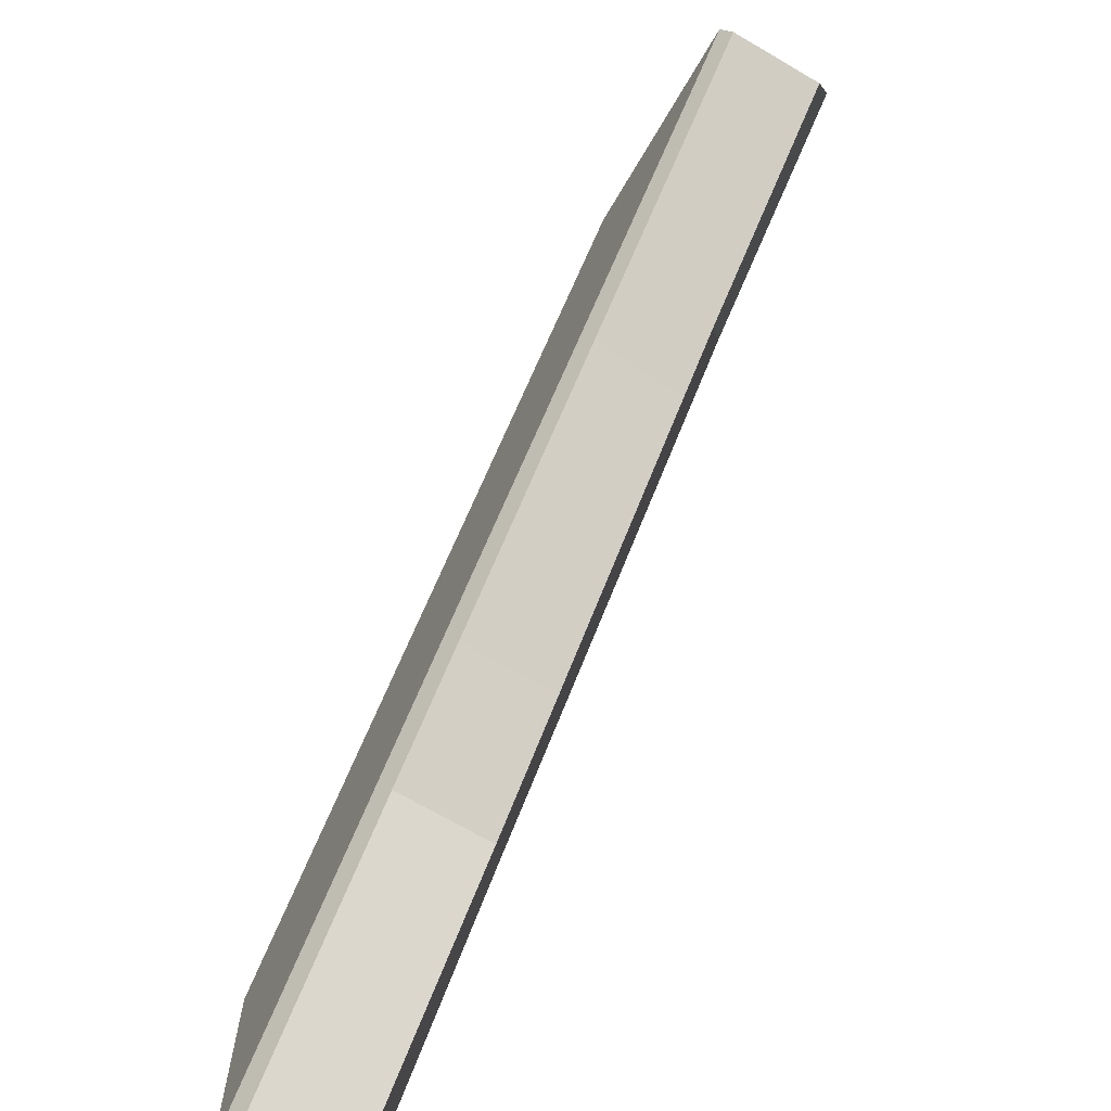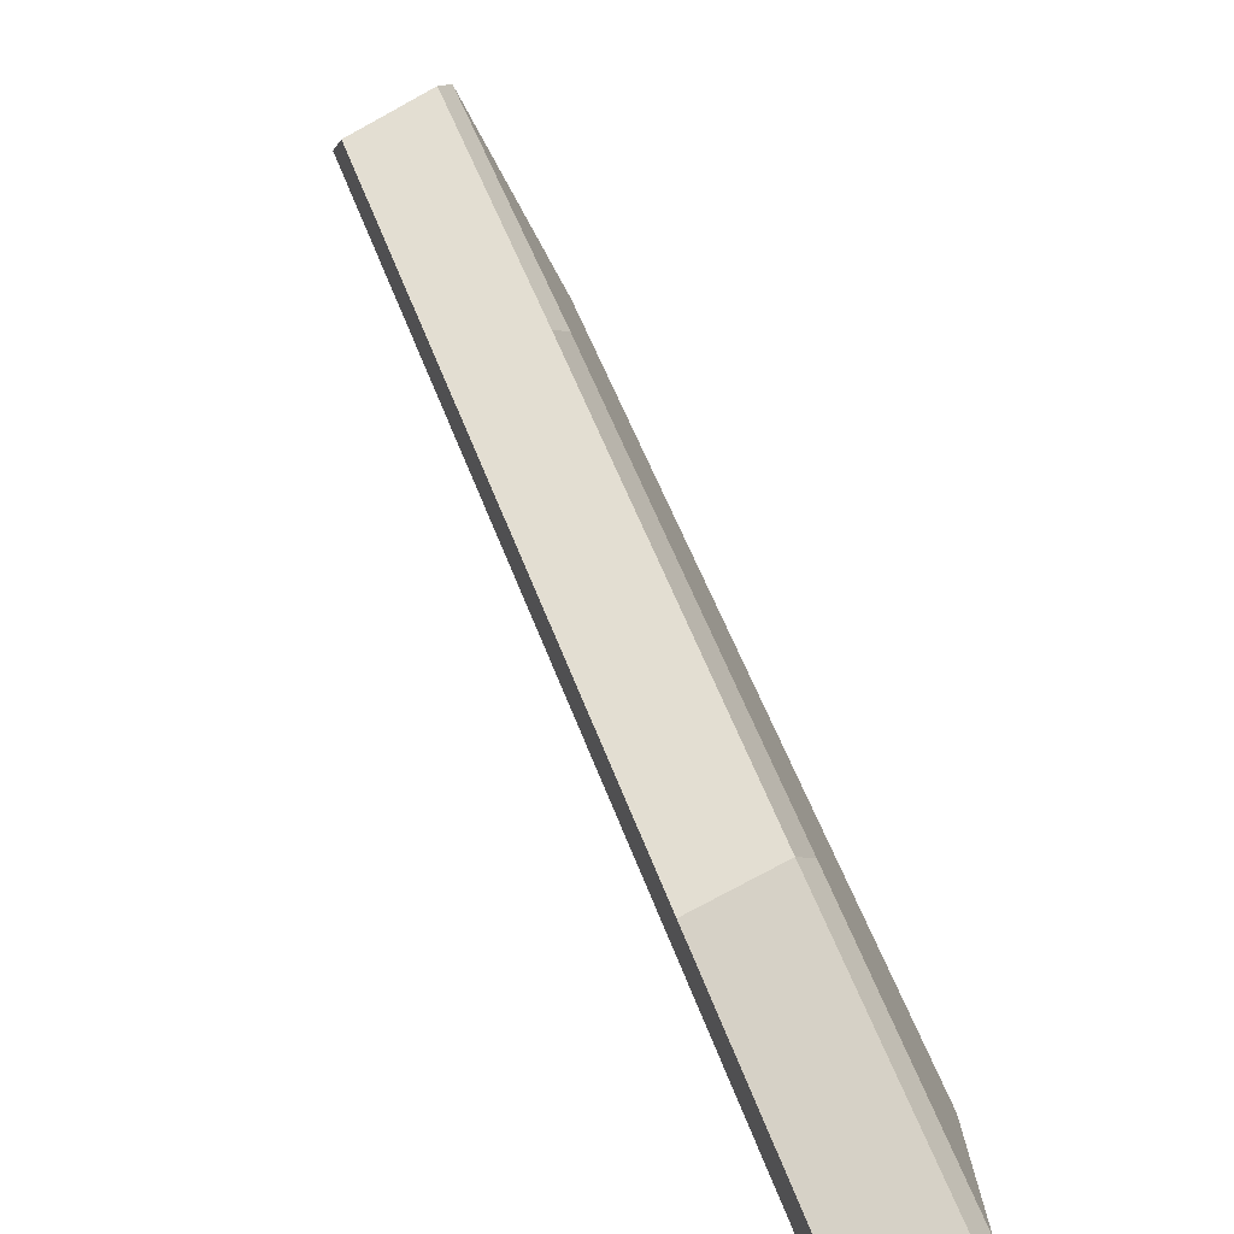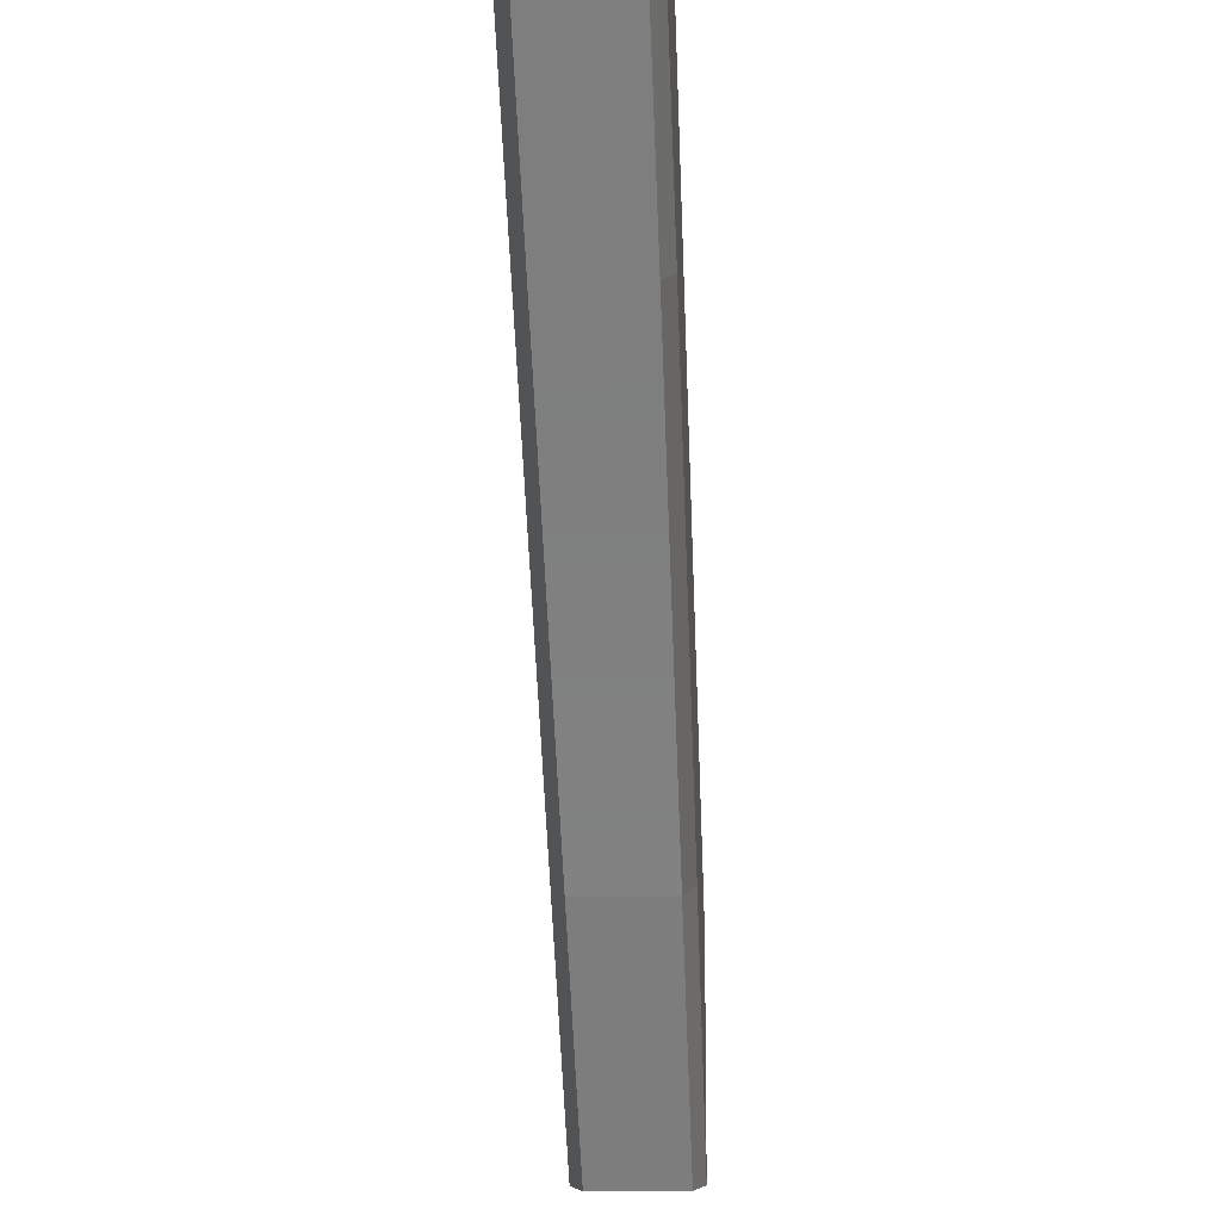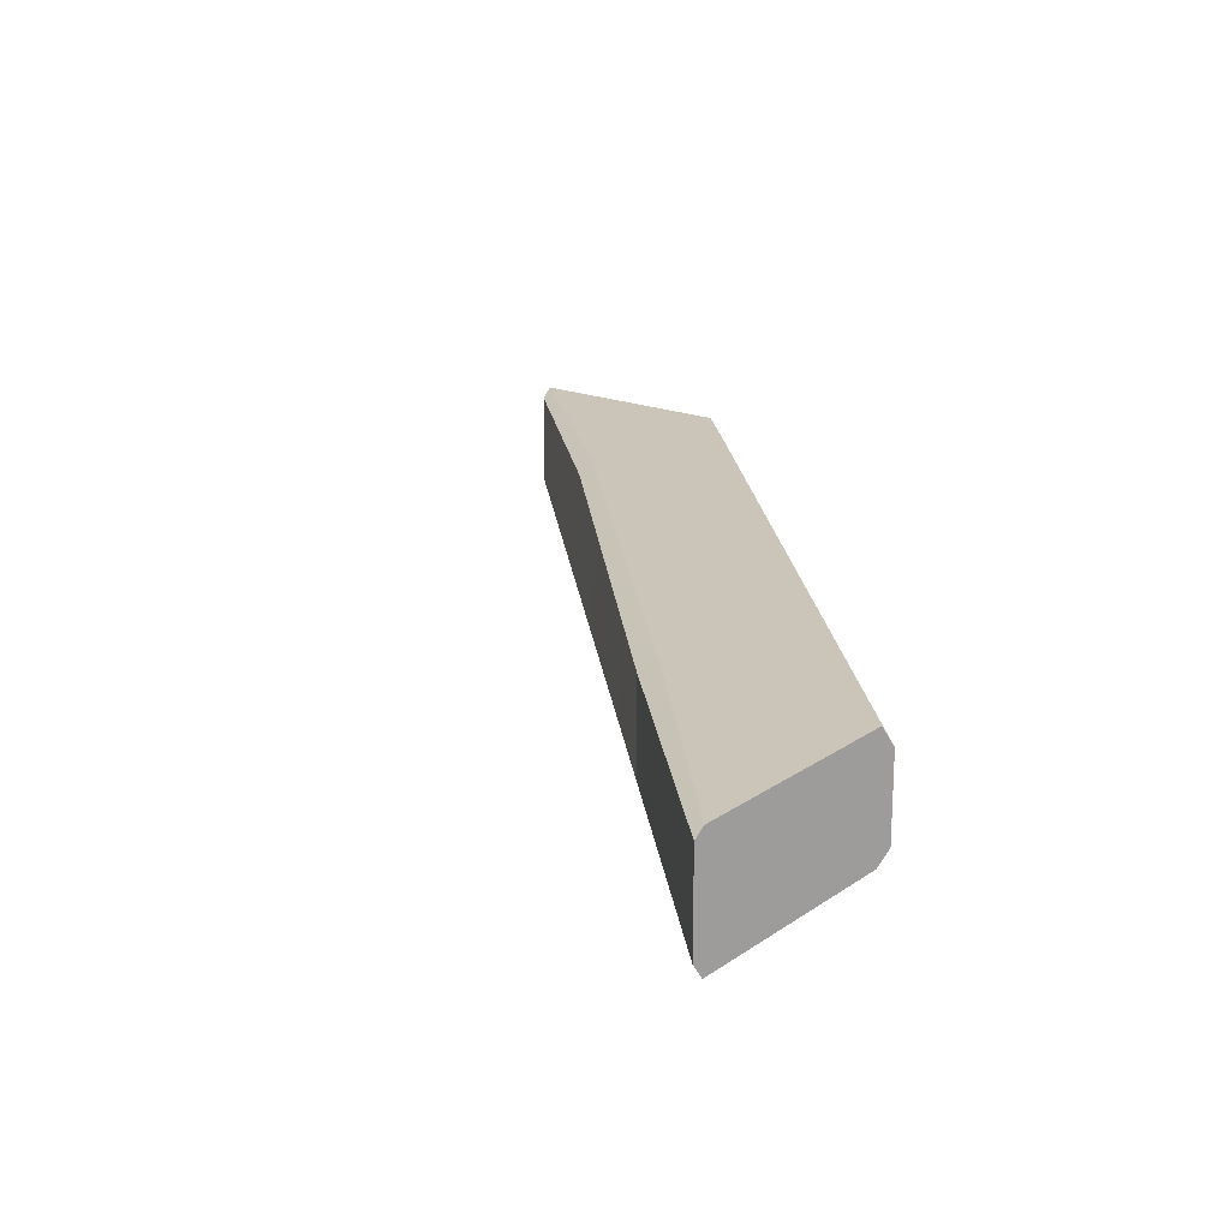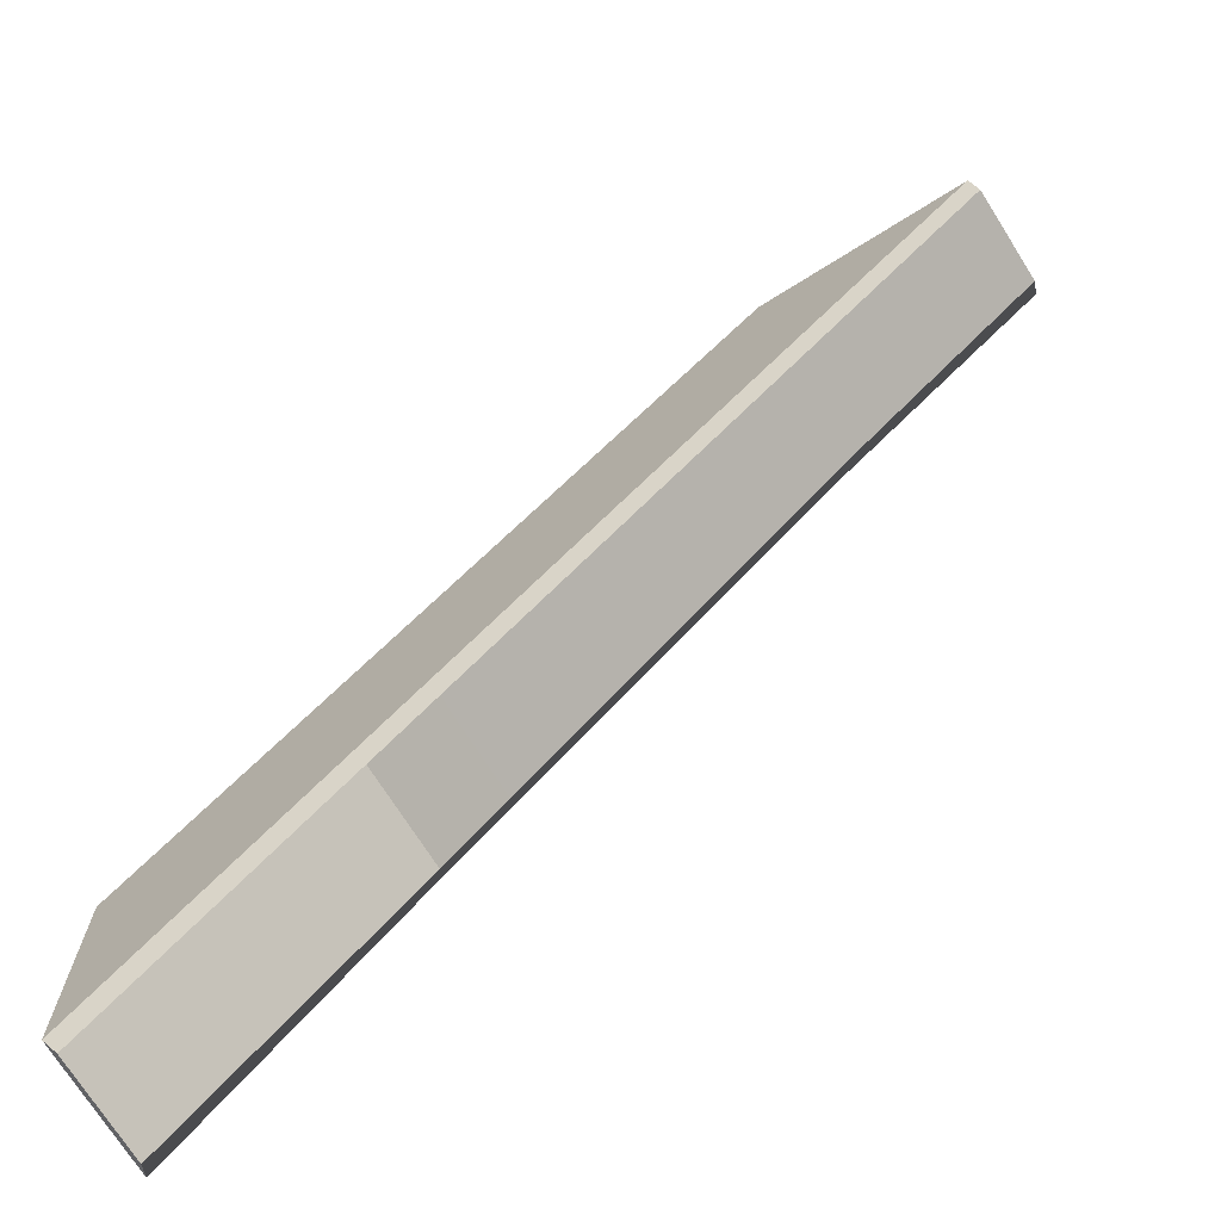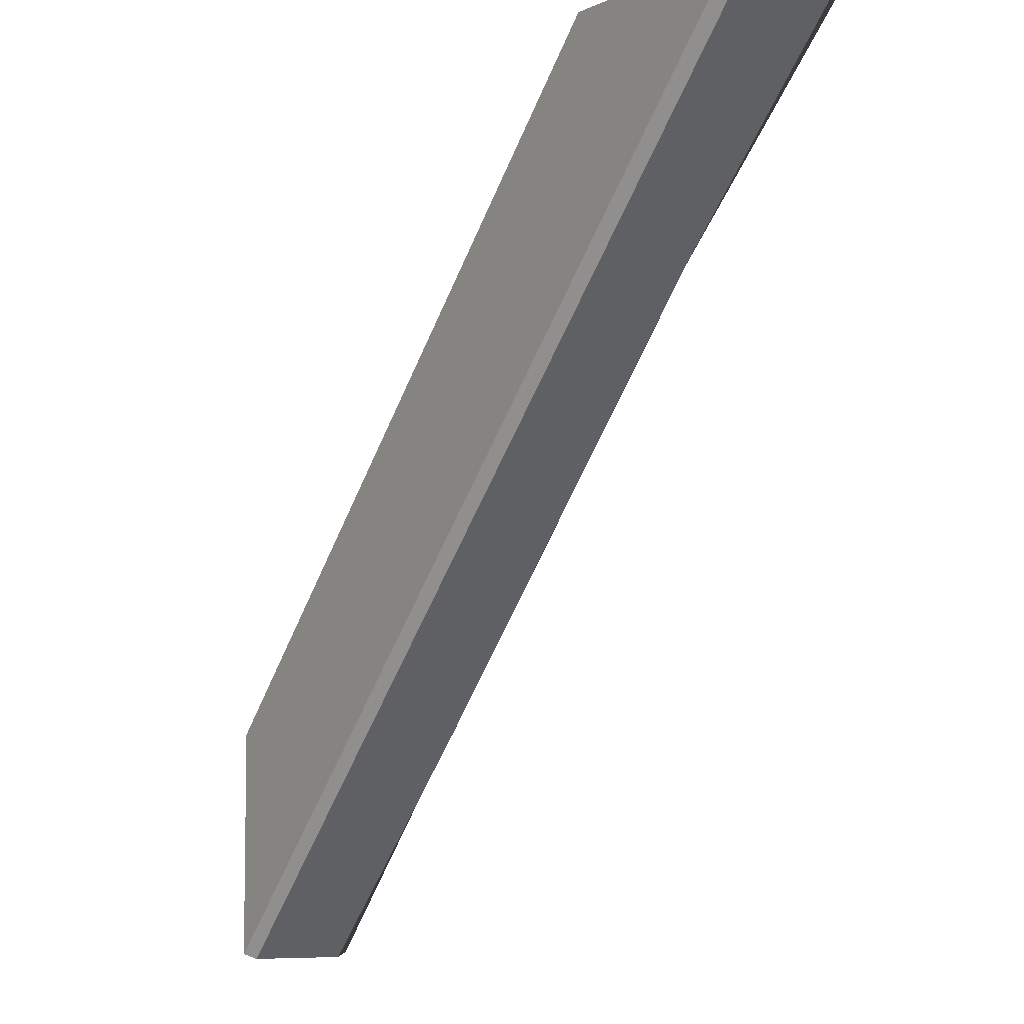
<metadata>
{"format":"obj","ext":"obj","renderer":"f3d","projection":"perspective","resolution":1024,"background":"white","views":[{"elev":-70.2,"azim":-120.3,"up":"+Y"},{"elev":-77.8,"azim":-61.4,"up":"+Y"},{"elev":-14.5,"azim":-86.6,"up":"+Y"},{"elev":20.4,"azim":38.3,"up":"+Z"},{"elev":-72.6,"azim":-147.6,"up":"+Y"},{"elev":-8.0,"azim":-123.6,"up":"+Y"}]}
</metadata>
<code>
g Env_Docks_45DegreeBeam
v -0.985 0.7228 -0.1005
v -0.985 0.7228 0.1005
v -0.5345 0.301 0.1005
v -0.5489 0.2866 -0.1005
v 0.2547 -0.5169 -0.1005
v 0.2547 -0.5169 0.1005
v -0.5245 0.7553 -0.1257
v -0.5087 0.771 -0.08797
v -0.5087 0.771 0.08797
v -0.5245 0.7553 0.1257
v -0.9746 0.7333 -0.1257
v -0.9746 0.7333 0.1257
v -0.985 0.7228 0.1005
v -0.985 0.7228 -0.1005
v -0.9746 0.7333 0.1257
v -0.5138 0.3218 0.1257
v -0.5345 0.301 0.1005
v -0.985 0.7228 0.1005
v -0.985 0.7228 -0.1005
v -0.5384 0.2971 -0.1257
v -0.9746 0.7333 -0.1257
v -0.5489 0.2866 -0.1005
v 0.2652 -0.5065 -0.1257
v 0.2547 -0.5169 -0.1005
v 0.7333 -0.9746 -0.1257
v 0.7228 -0.985 -0.1005
v 0.2547 -0.5169 0.1005
v 0.7228 -0.985 0.1005
v 0.7228 -0.985 -0.1005
v 0.2547 -0.5169 -0.1005
v 0.2805 -0.4911 0.1257
v 0.7333 -0.9746 0.1257
v 0.7228 -0.985 0.1005
v 0.2547 -0.5169 0.1005
v -0.5138 0.3218 0.1257
v 0.2805 -0.4911 0.1257
v 0.2547 -0.5169 0.1005
v -0.5345 0.301 0.1005
v 0.7363 -0.5055 0.1257
v 0.5169 -0.2547 0.08797
v 0.752 -0.4897 0.08797
v 0.5012 -0.2704 0.1257
v -0.2866 0.5489 0.08797
v -0.3024 0.5332 0.1257
v -0.5245 0.7553 -0.1257
v -0.3024 0.5332 -0.1257
v -0.2866 0.5489 -0.08797
v -0.5087 0.771 -0.08797
v -0.3024 0.5332 -0.1257
v 0.5169 -0.2547 -0.08797
v -0.2866 0.5489 -0.08797
v 0.5012 -0.2704 -0.1257
v 0.752 -0.4897 -0.08797
v 0.7363 -0.5055 -0.1257
v -0.3024 0.5332 0.1257
v -0.5245 0.7553 0.1257
v -0.5087 0.771 0.08797
v -0.2866 0.5489 0.08797
v -0.9746 0.7333 0.1257
v -0.5245 0.7553 0.1257
v -0.3024 0.5332 0.1257
v -0.5138 0.3218 0.1257
v -0.5245 0.7553 -0.1257
v -0.9746 0.7333 -0.1257
v -0.5384 0.2971 -0.1257
v -0.3024 0.5332 -0.1257
v 0.2652 -0.5065 -0.1257
v 0.5012 -0.2704 -0.1257
v 0.7333 -0.9746 -0.1257
v 0.7363 -0.5055 -0.1257
v 0.5012 -0.2704 0.1257
v 0.7363 -0.5055 0.1257
v 0.7333 -0.9746 0.1257
v 0.2805 -0.4911 0.1257
v -0.3024 0.5332 0.1257
v -0.5138 0.3218 0.1257
v 0.5169 -0.2547 0.08797
v 0.752 -0.4897 -0.08797
v 0.752 -0.4897 0.08797
v 0.5169 -0.2547 -0.08797
v -0.2866 0.5489 0.08797
v -0.2866 0.5489 -0.08797
v -0.2866 0.5489 0.08797
v -0.5087 0.771 0.08797
v -0.5087 0.771 -0.08797
v 0.7363 -0.5055 0.1257
v 0.7363 -0.5055 -0.1257
v 0.7333 -0.9746 -0.1257
v 0.7333 -0.9746 0.1257
v 0.752 -0.4897 -0.08797
v 0.7363 -0.5055 -0.1257
v 0.7363 -0.5055 0.1257
v 0.752 -0.4897 0.08797
v 0.7228 -0.985 0.1005
v 0.7333 -0.9746 0.1257
v 0.7333 -0.9746 -0.1257
v 0.7228 -0.985 -0.1005
g Env_Docks_45DegreeBeam_0
f 3 2 1
f 4 3 1
f 4 5 3
f 5 6 3
f 9 8 7
f 10 9 7
f 10 7 11
f 12 10 11
f 13 12 11
f 14 13 11
f 17 16 15
f 18 17 15
f 21 20 19
f 20 22 19
f 20 23 22
f 23 24 22
f 23 25 24
f 25 26 24
f 29 28 27
f 30 29 27
f 33 32 31
f 34 33 31
f 37 36 35
f 38 37 35
f 41 40 39
f 40 42 39
f 40 43 42
f 43 44 42
f 47 46 45
f 48 47 45
f 51 50 49
f 50 52 49
f 52 50 53
f 54 52 53
f 57 56 55
f 58 57 55
f 61 60 59
f 62 61 59
f 65 64 63
f 66 65 63
f 67 65 66
f 68 67 66
f 69 67 68
f 70 69 68
f 73 72 71
f 74 73 71
f 74 71 75
f 76 74 75
f 79 78 77
f 78 80 77
f 77 80 81
f 80 82 81
f 84 83 82
f 85 84 82
f 88 87 86
f 89 88 86
f 92 91 90
f 93 92 90
f 96 95 94
f 97 96 94

</code>
